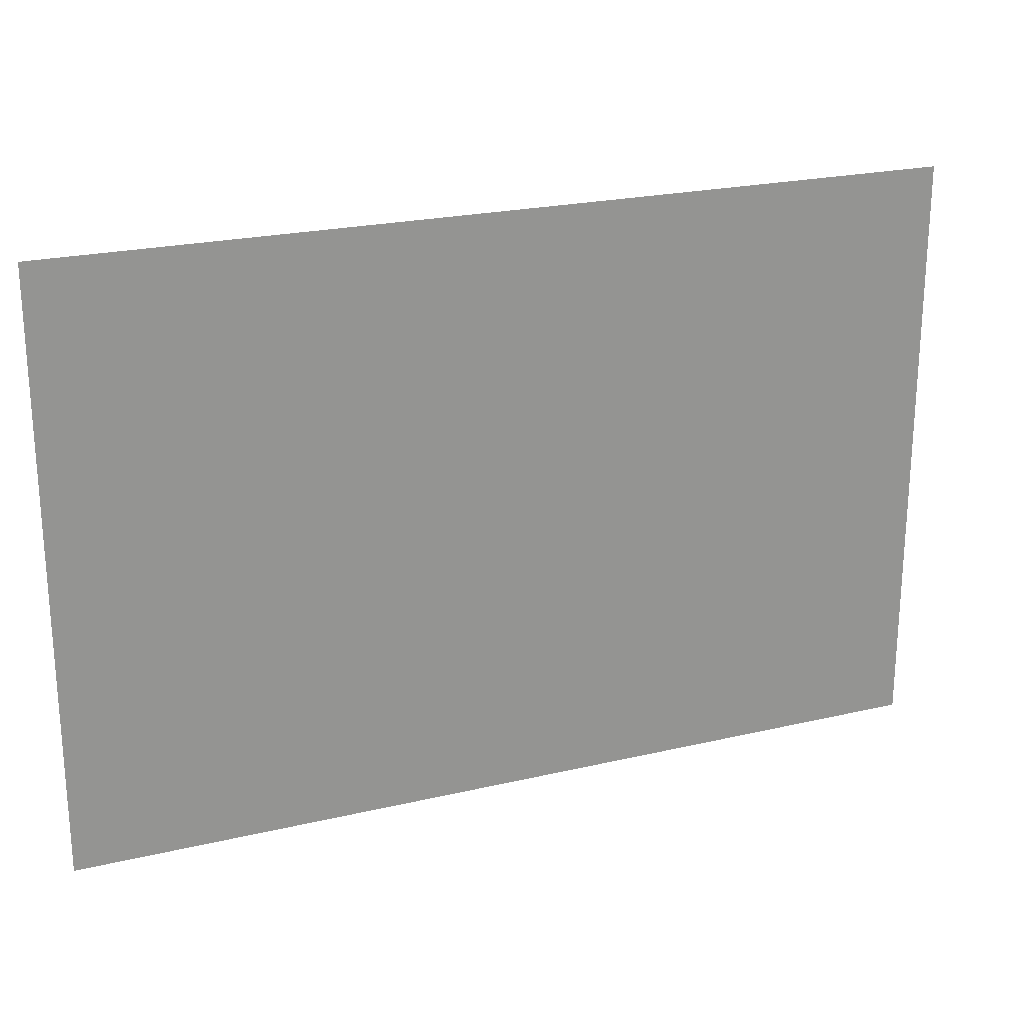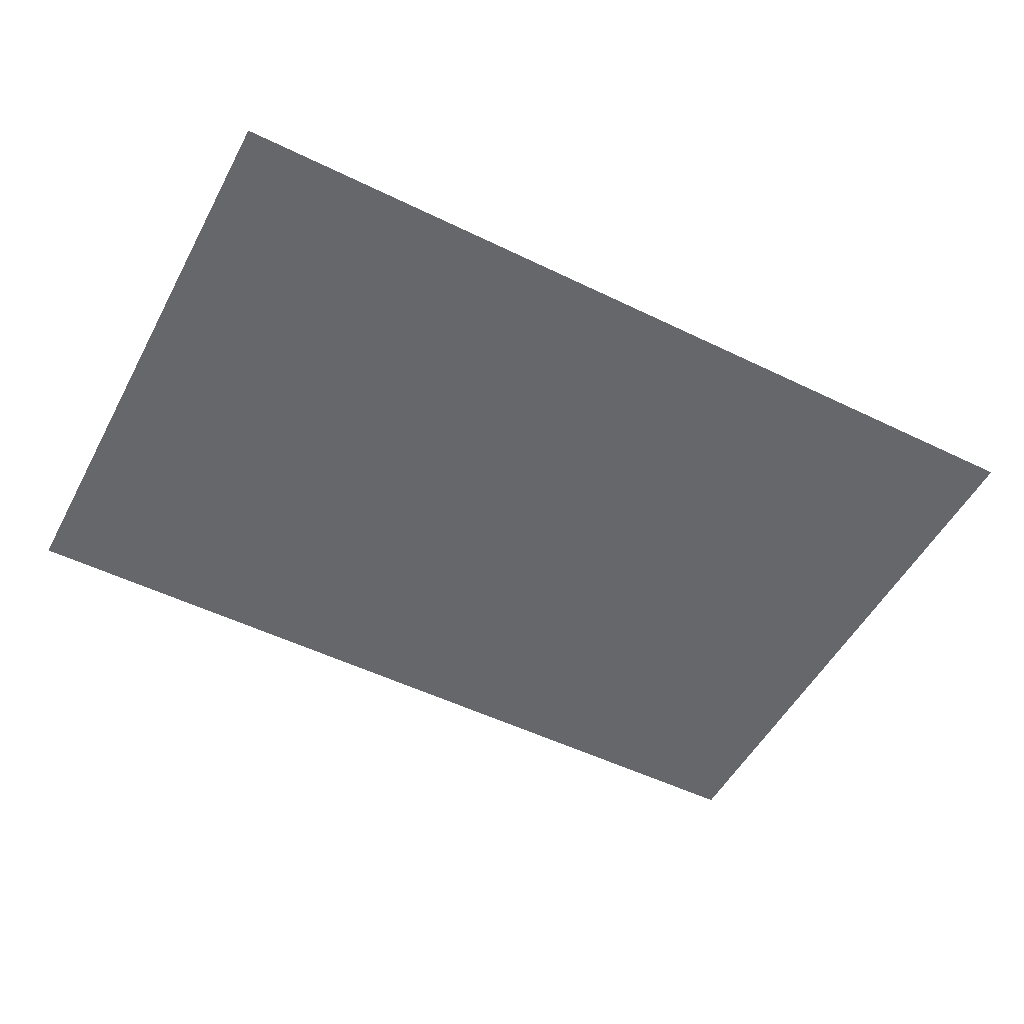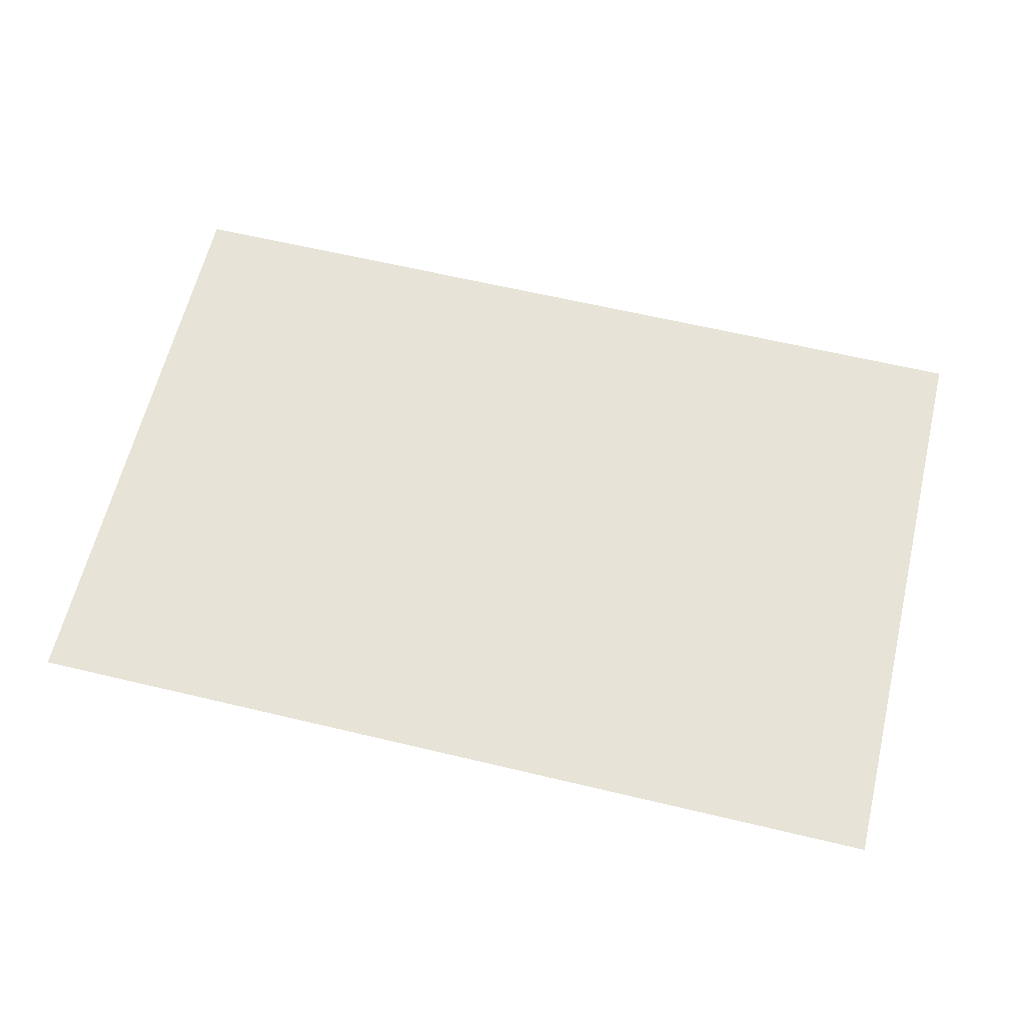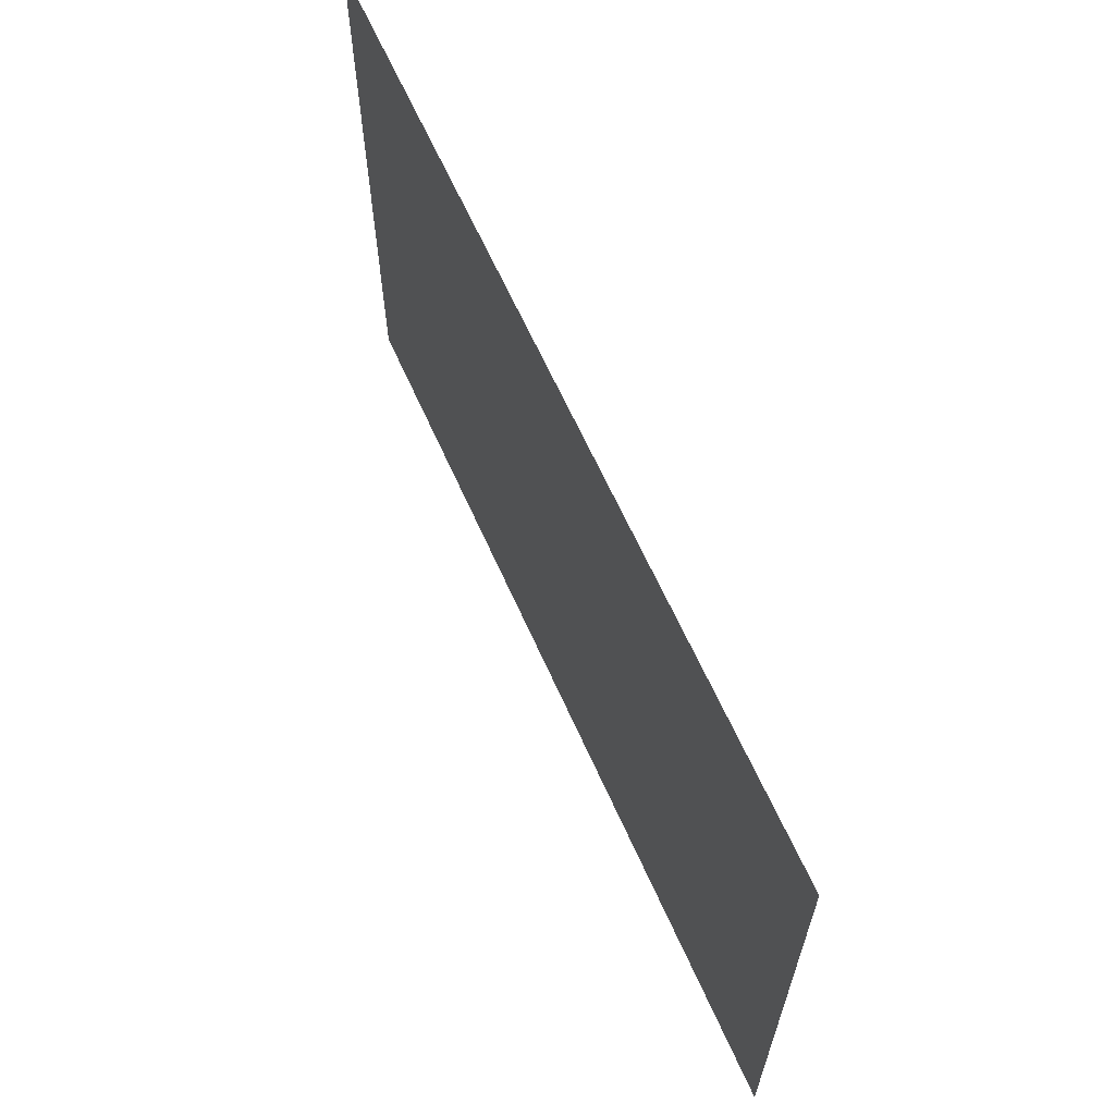
<metadata>
{"format":"obj","ext":"obj","renderer":"f3d","projection":"perspective","resolution":1024,"background":"white","views":[{"elev":22.8,"azim":-22.0,"up":"+Y"},{"elev":-52.1,"azim":152.3,"up":"+Z"},{"elev":62.2,"azim":-166.4,"up":"+Z"},{"elev":63.8,"azim":66.0,"up":"+Y"}]}
</metadata>
<code>
v -2.56 -0.96 0
v -2.88 -0.96 0
v -2.88 -0.64 0
v -2.56 -0.64 0
v -2.88 -0.96 0
v -3.2 -0.96 0
v -3.2 -0.64 0
v -2.88 -0.64 0
v -3.2 -0.96 0
v -3.52 -0.96 0
v -3.52 -0.64 0
v -3.2 -0.64 0
v -2.56 -1.28 0
v -2.88 -1.28 0
v -2.88 -0.96 0
v -2.56 -0.96 0
v -2.88 -1.28 0
v -3.2 -1.28 0
v -3.2 -0.96 0
v -2.88 -0.96 0
v -3.2 -1.28 0
v -3.52 -1.28 0
v -3.52 -0.96 0
v -3.2 -0.96 0
g Small_shop_mesh_0006
f 1 2 3 4
f 5 6 7 8
f 9 10 11 12
f 13 14 15 16
f 17 18 19 20
f 21 22 23 24

</code>
